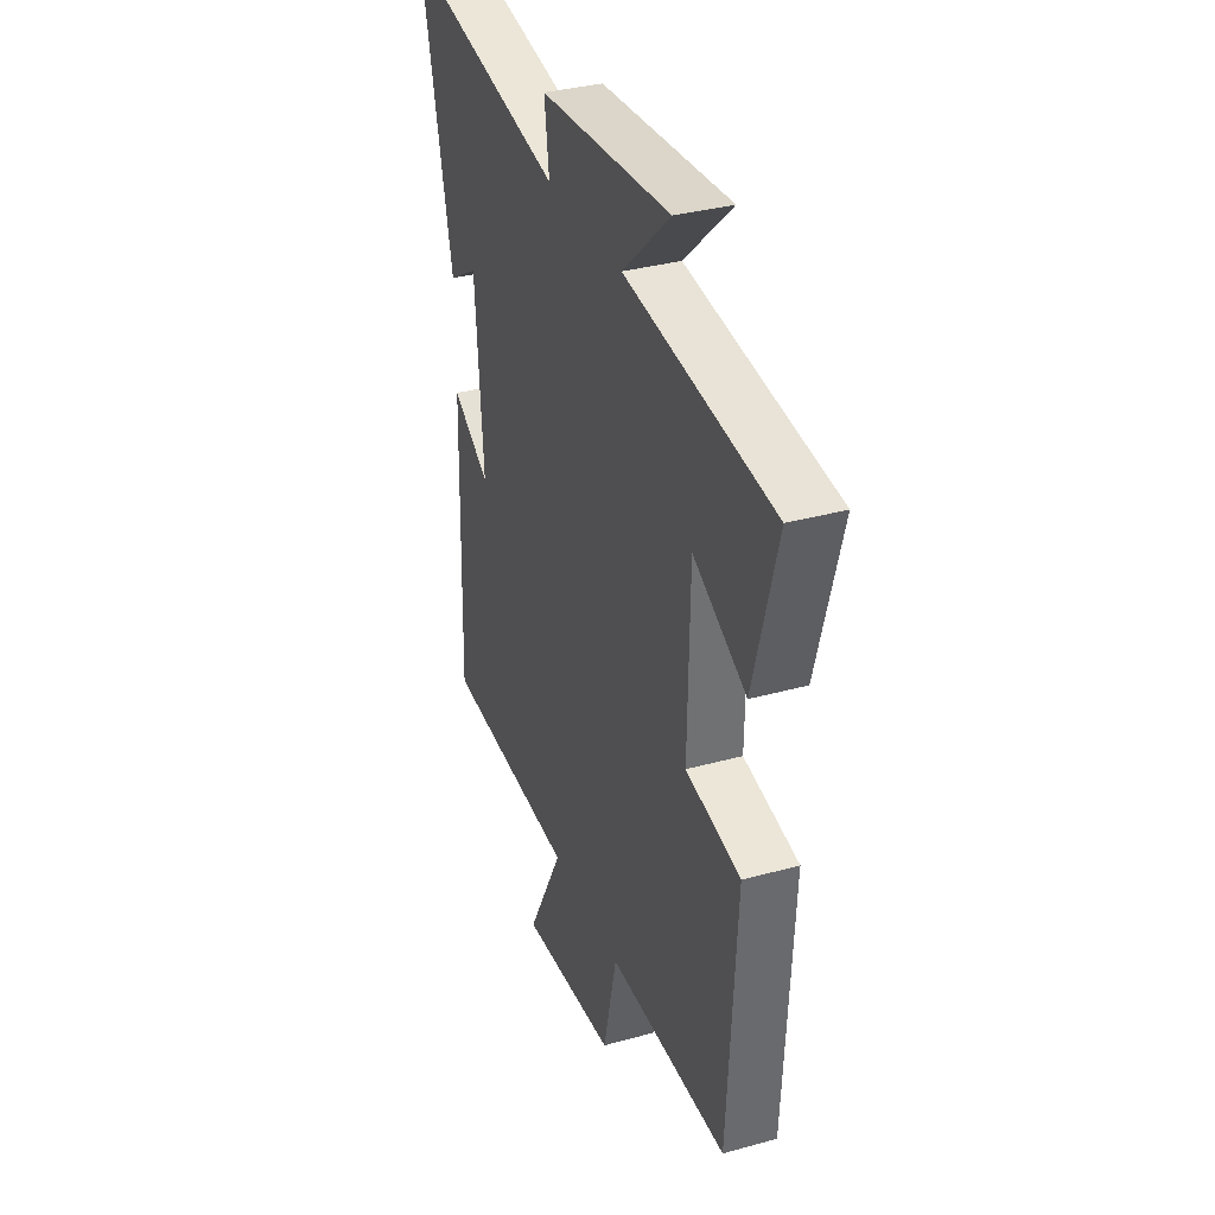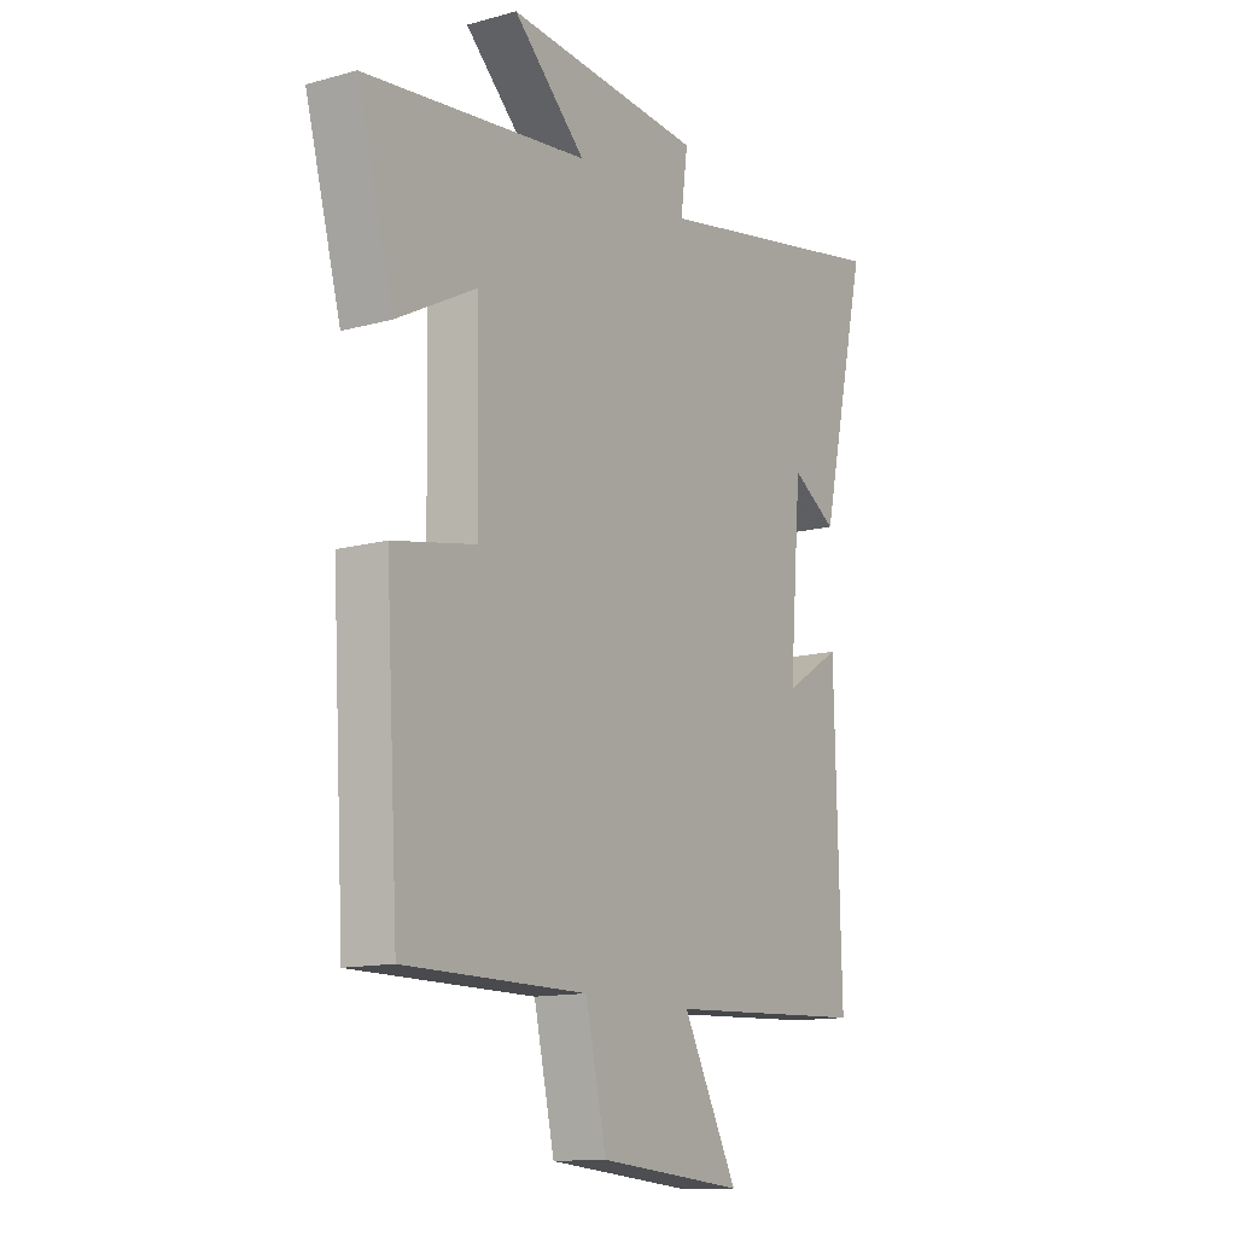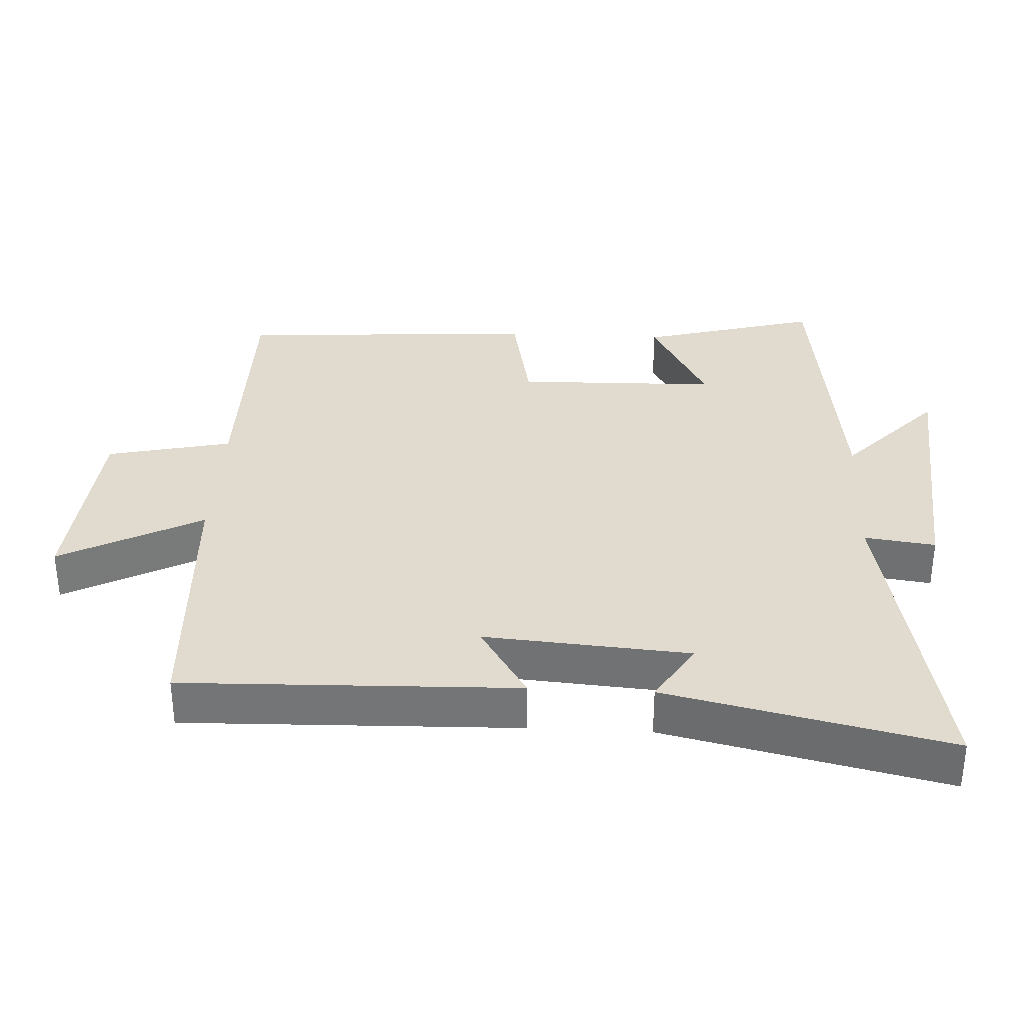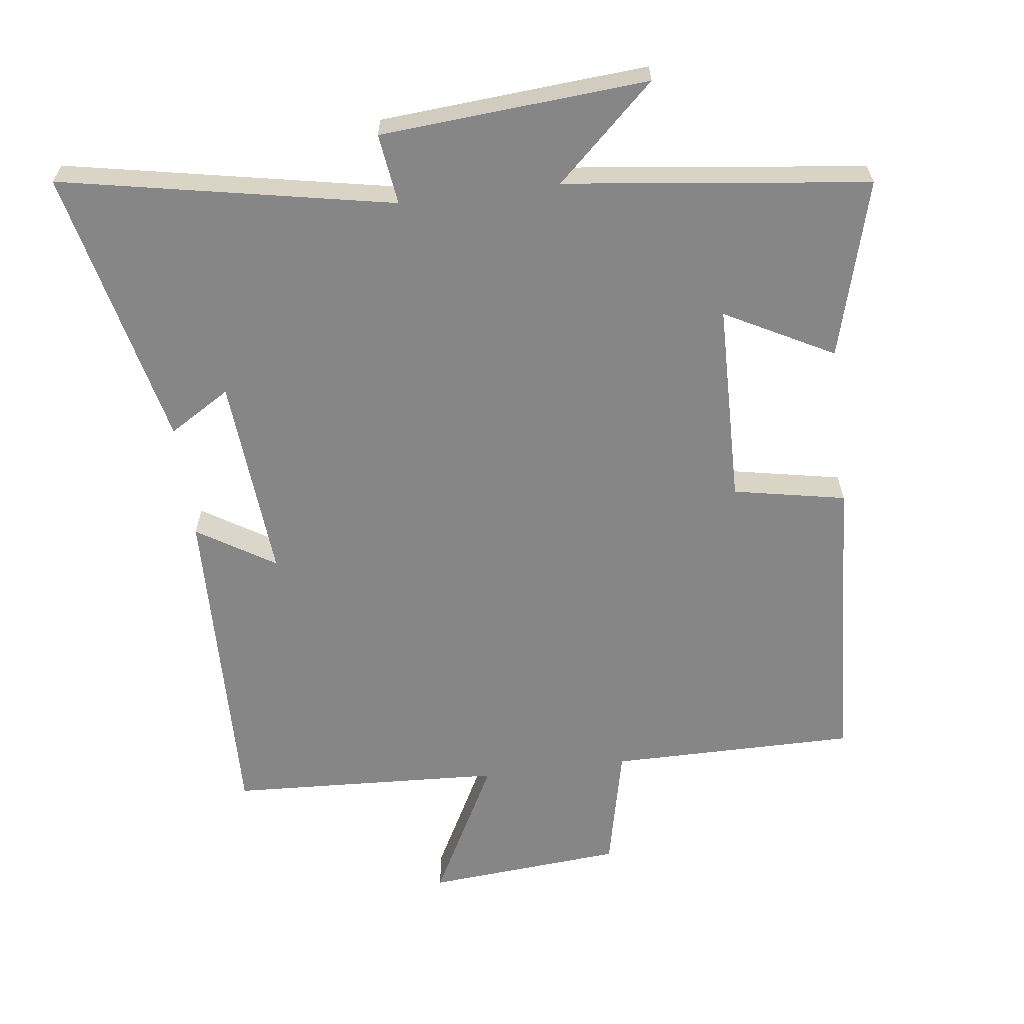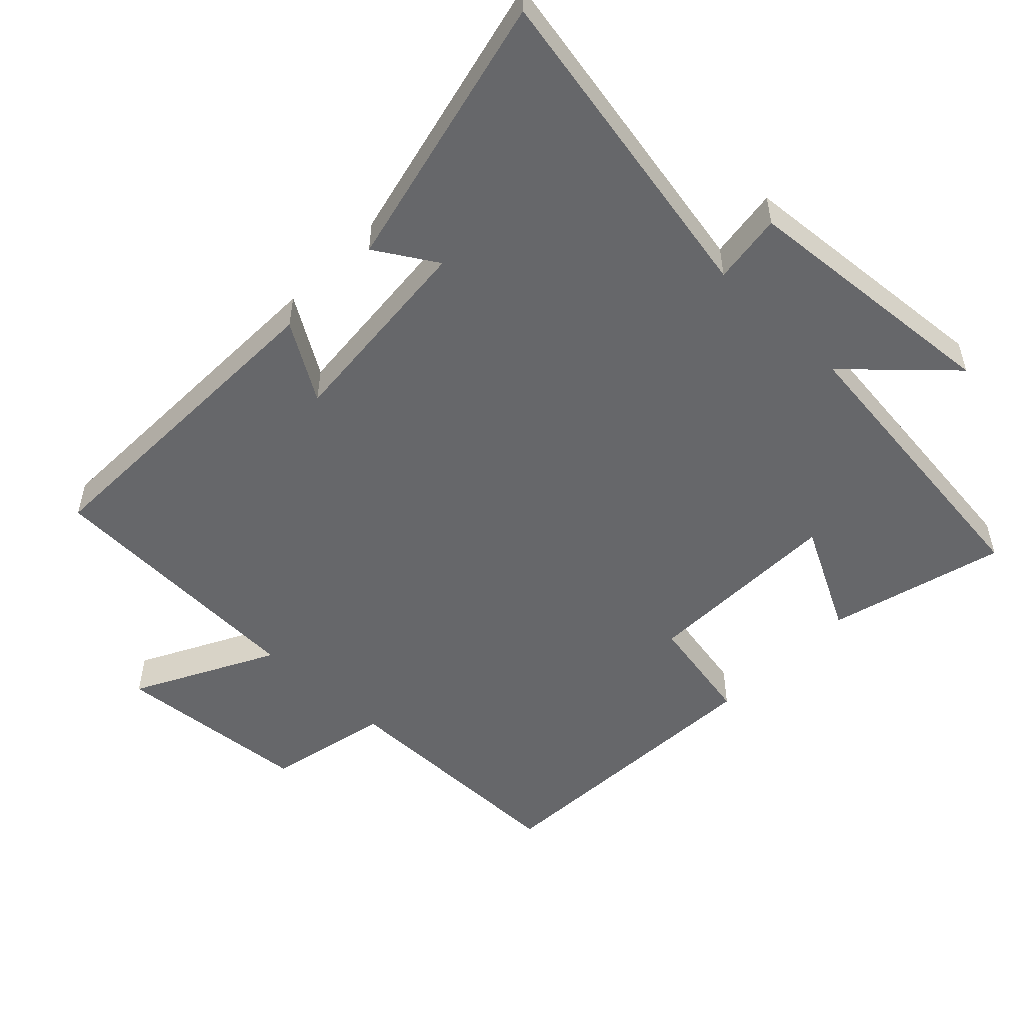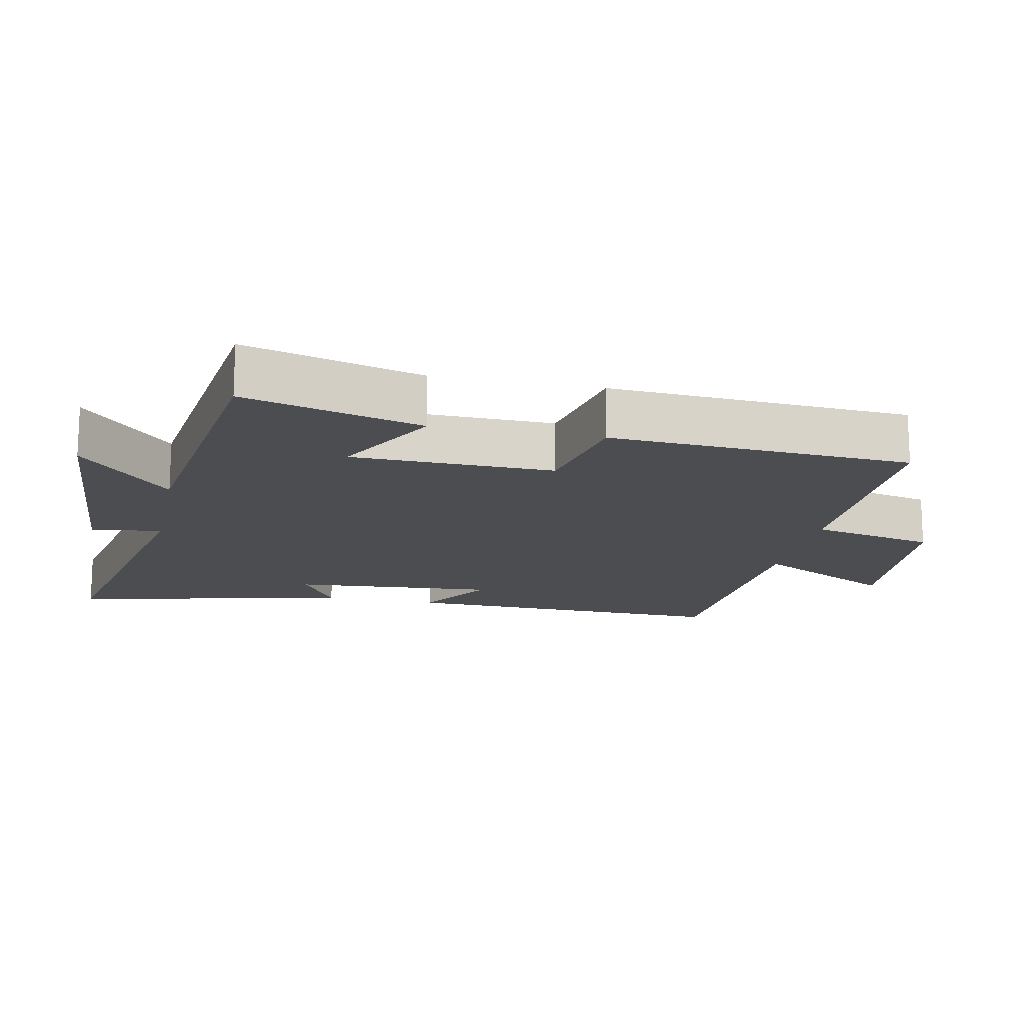
<metadata>
{"format":"obj","ext":"obj","renderer":"f3d","projection":"perspective","resolution":1024,"background":"white","views":[{"elev":34.5,"azim":69.6,"up":"+Z"},{"elev":-13.1,"azim":122.0,"up":"+Z"},{"elev":33.4,"azim":-87.1,"up":"+Y"},{"elev":-62.2,"azim":7.2,"up":"+Y"},{"elev":-52.1,"azim":-43.7,"up":"+Y"},{"elev":-15.6,"azim":78.1,"up":"+Y"}]}
</metadata>
<code>
v 0.571 0.07 0.446
v 0.5 0.07 0.186
v 0.341 0.07 0.27
v 0.335 0.07 -0.026
v 0.5 0.07 -0.058
v 0.474 0.07 -0.5
v 0.112 0.07 -0.5
v 0.071 0.07 -0.683
v -0.219 0.07 -0.707
v -0.11 0.07 -0.5
v -0.513 0.07 -0.48
v -0.5 0.07 0.009
v -0.386 0.07 -0.062
v -0.41 0.07 0.238
v -0.5 0.07 0.183
v -0.594 0.07 0.594
v -0.108 0.07 0.5
v -0.122 0.07 0.604
v 0.27 0.07 0.634
v 0.126 0.07 0.5
v 0.571 0 0.446
v 0.5 0 0.186
v 0.341 0 0.27
v 0.335 0 -0.026
v 0.5 0 -0.058
v 0.474 0 -0.5
v 0.112 0 -0.5
v 0.071 0 -0.683
v -0.219 0 -0.707
v -0.11 0 -0.5
v -0.513 0 -0.48
v -0.5 0 0.009
v -0.386 0 -0.062
v -0.41 0 0.238
v -0.5 0 0.183
v -0.594 0 0.594
v -0.108 0 0.5
v -0.122 0 0.604
v 0.27 0 0.634
v 0.126 0 0.5
f 17 18 19 20
f 17 20 1
f 14 15 16 17
f 13 14 17 1
f 10 11 12 13
f 7 8 9 10
f 7 10 13
f 6 7 13
f 5 6 13
f 4 5 13
f 3 4 13
f 1 2 3
f 1 3 13
f 40 39 38 37
f 21 40 37
f 37 36 35 34
f 21 37 34 33
f 33 32 31 30
f 30 29 28 27
f 33 30 27
f 33 27 26
f 33 26 25
f 33 25 24
f 33 24 23
f 23 22 21
f 33 23 21
f 1 21 22 2
f 2 22 23 3
f 3 23 24 4
f 4 24 25 5
f 5 25 26 6
f 6 26 27 7
f 7 27 28 8
f 8 28 29 9
f 9 29 30 10
f 10 30 31 11
f 11 31 32 12
f 12 32 33 13
f 13 33 34 14
f 14 34 35 15
f 15 35 36 16
f 16 36 37 17
f 17 37 38 18
f 18 38 39 19
f 19 39 40 20
f 20 40 21 1

</code>
